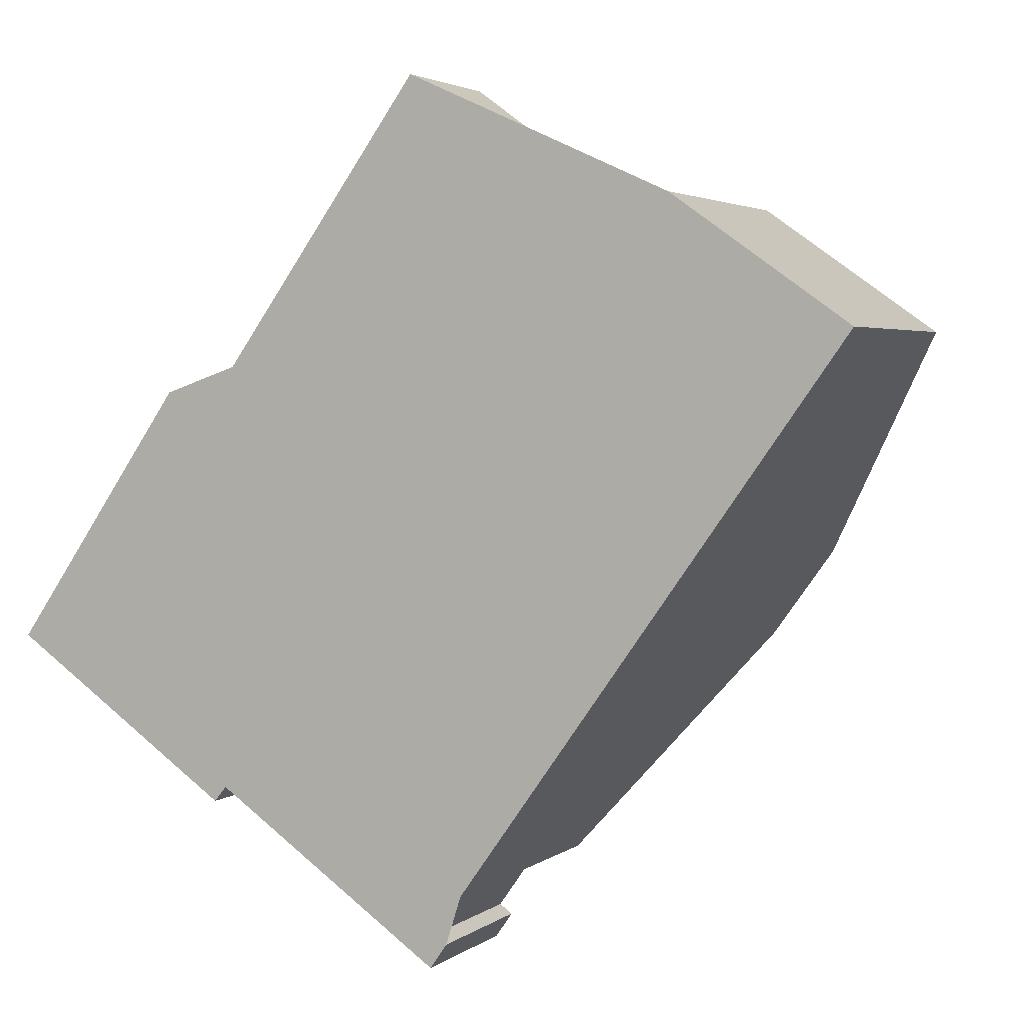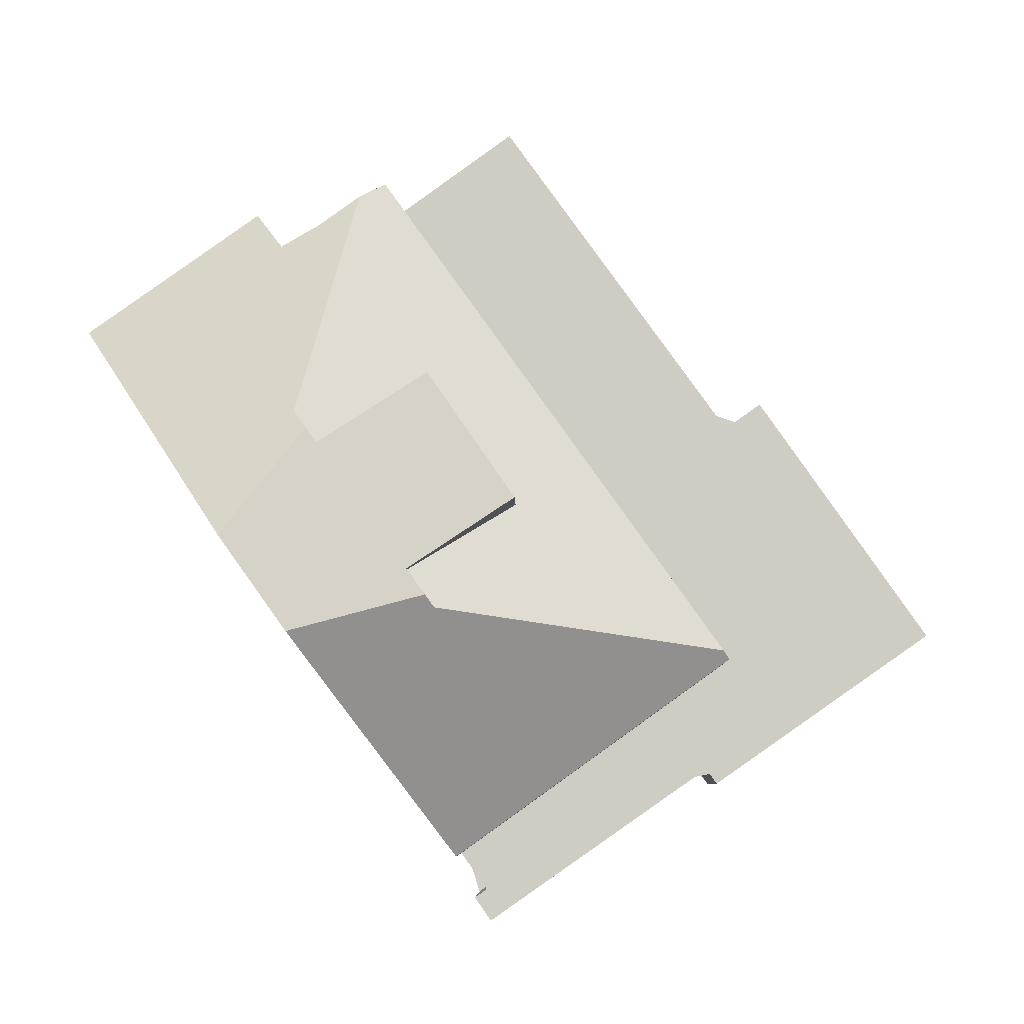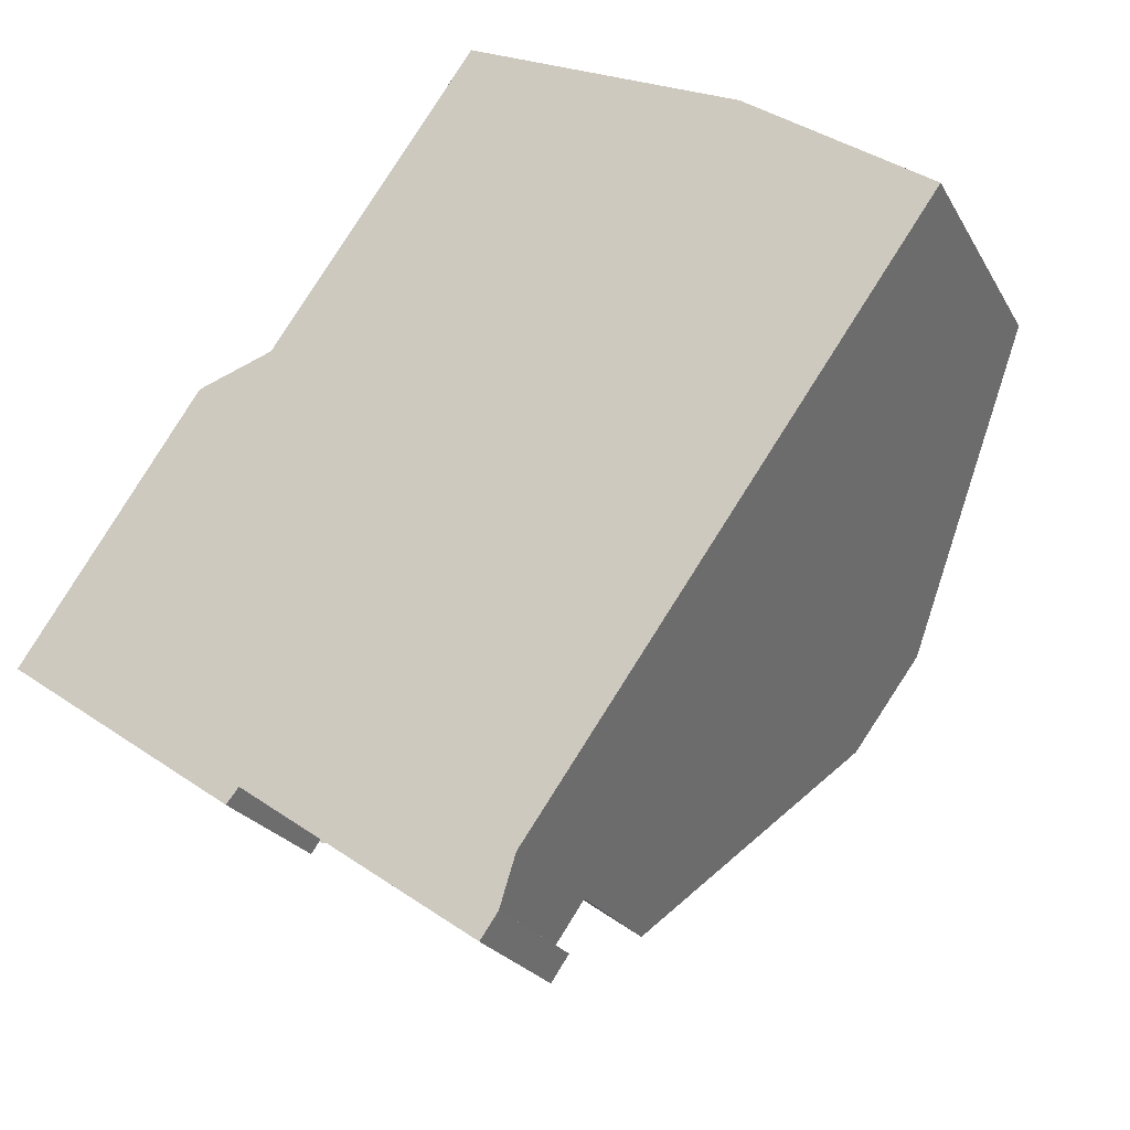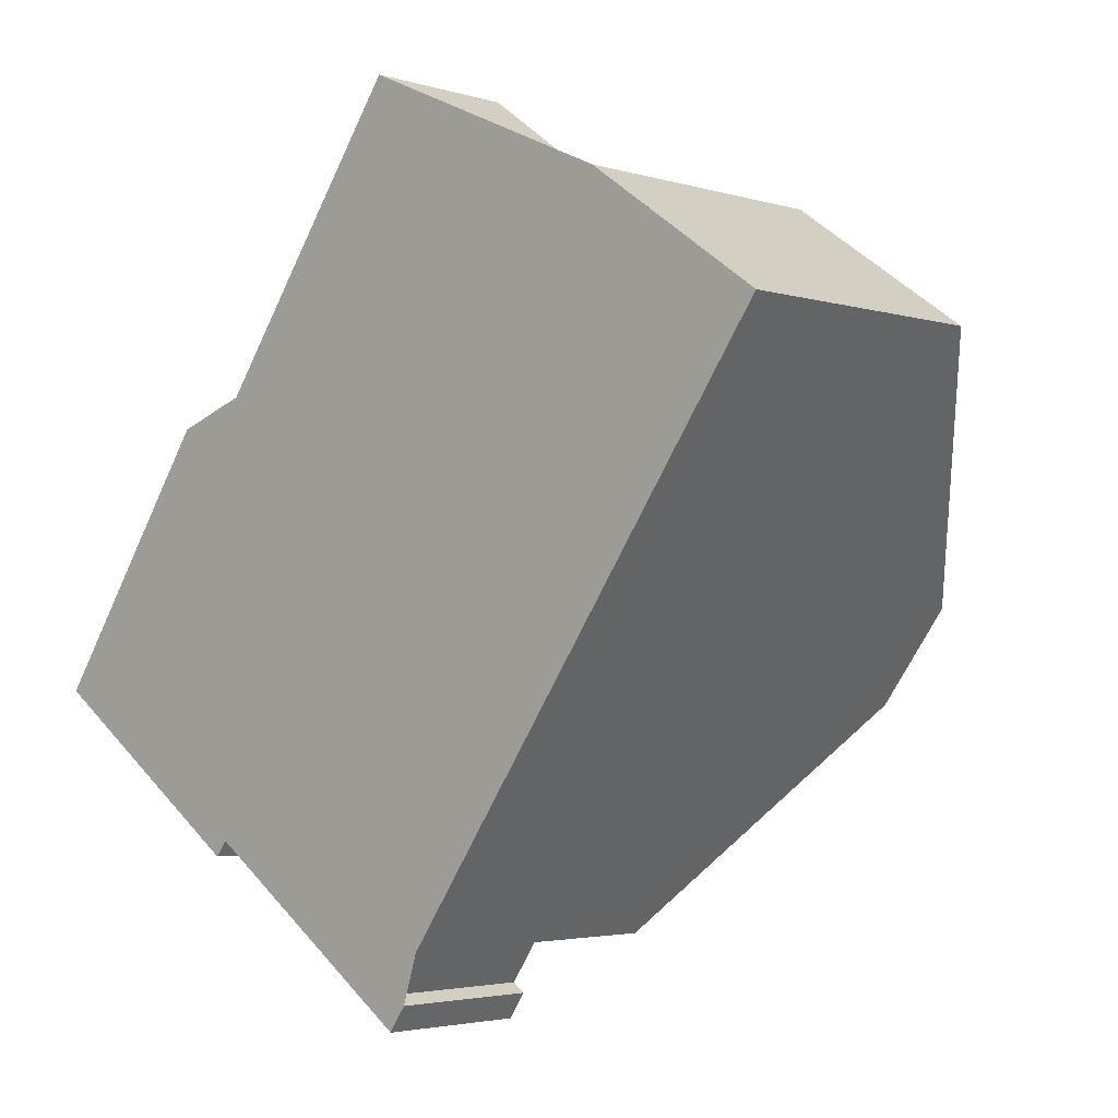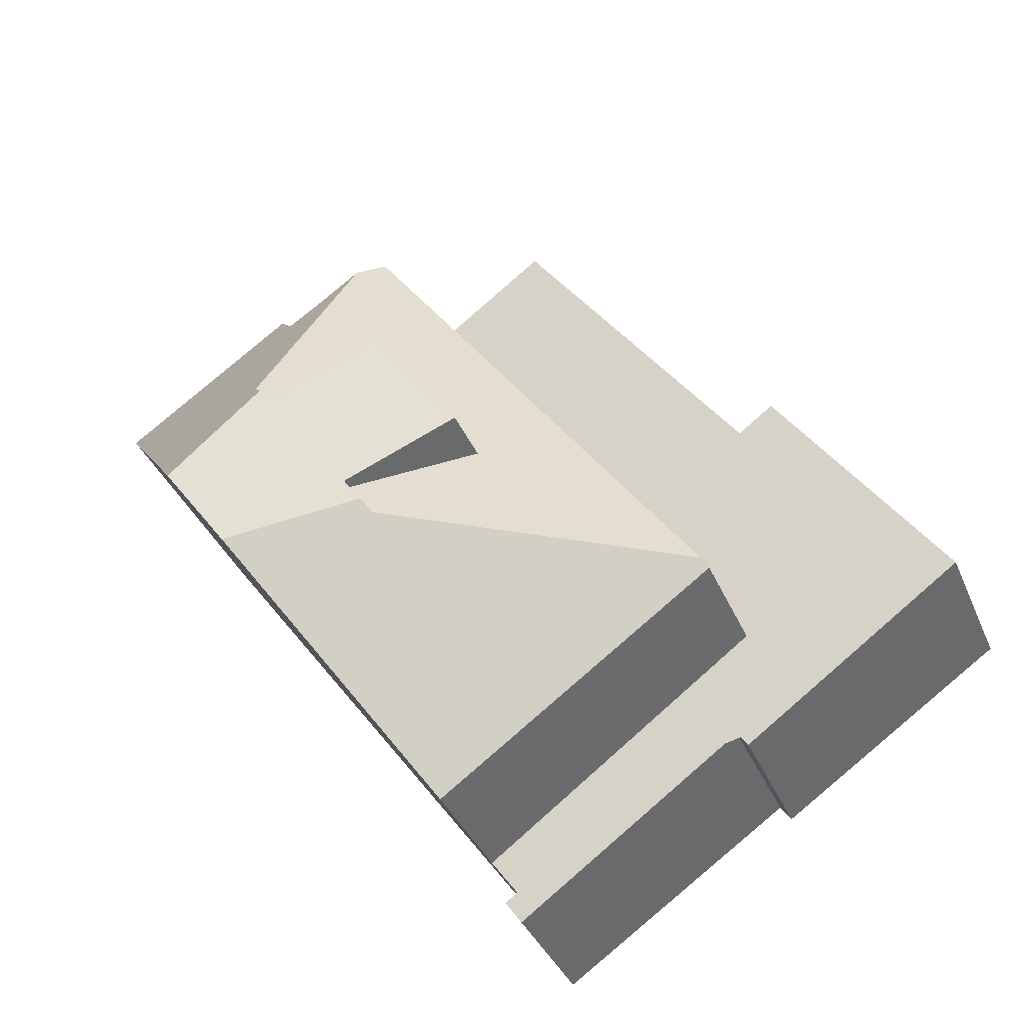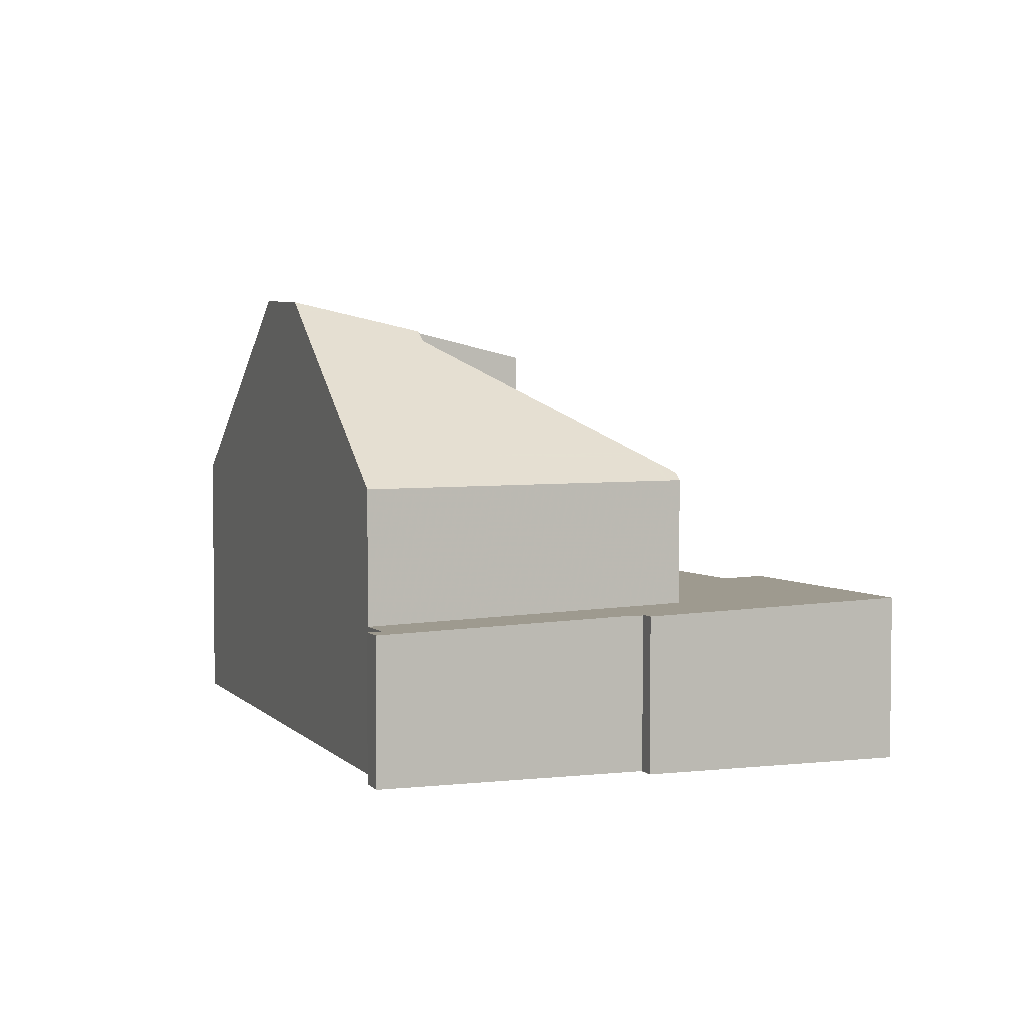
<metadata>
{"format":"obj","ext":"obj","renderer":"f3d","projection":"perspective","resolution":1024,"background":"white","views":[{"elev":3.1,"azim":-155.3,"up":"+Y"},{"elev":-6.5,"azim":1.1,"up":"+Y"},{"elev":-22.8,"azim":-157.6,"up":"+Y"},{"elev":-3.2,"azim":-136.5,"up":"+Y"},{"elev":-36.1,"azim":20.7,"up":"+Y"},{"elev":4.1,"azim":14.6,"up":"+Z"}]}
</metadata>
<code>
v -1842 -1932 2.727
v -1838 -1938 2.872
v -1837 -1937 2.897
v -1834 -1942 3.005
v -1838 -1945 2.854
v -1838 -1944 2.847
v -1842 -1947 2.693
v -1843 -1947 2.682
v -1842 -1947 2.69
v -1850 -1936 4.97
v -1847 -1934 4.985
v -1846 -1935 5.692
v -1844 -1933 2.642
v -1837 -1944 2.897
v -1834 -1942 2.993
v -1837 -1938 2.883
v -1844 -1933 2.642
v -1843 -1946 2.674
v -1845 -1934 5.691
v -1844 -1933 5.333
v -1838 -1942 5.306
v -1845 -1934 5.691
v -1844 -1933 5.333
v -1844 -1941 8.092
v -1838 -1942 5.306
v -1843 -1942 7.79
v -1846 -1942 8.547
v -1843 -1946 5.134
v -1846 -1939 8.255
v -1846 -1938 7.801
v -1847 -1940 8.613
v -1846 -1942 8.547
v -1844 -1941 8.092
v -1846 -1939 8.255
v -1845 -1938 8.094
v -1847 -1940 8.613
v -1843 -1941 7.975
v -1838 -1942 5.171
v -1838 -1942 5.306
v -1838 -1942 2.861
v -1850 -1936 5.228
v -1846 -1934 5.224
v -1849 -1936 5.228
v -1847 -1940 8.609
v -1850 -1936 4.971
v -1842 -1947 2.688
v -1842 -1947 2.699
v -1847 -1940 8.609
v -1846 -1942 8.567
v -1843 -1946 2.674
v -1838 -1942 2.861
v -1838 -1942 5.171
v -1843 -1946 5.134
v -1835 -1940 2.956
v -1835 -1940 2.969
v -1838 -1942 2.861
v -1838 -1942 5.171
v -1849 -1937 5.801
v -1845 -1934 5.796
v -1844 -1934 2.645
v -1844 -1934 5.332
v -1842 -1932 2.73
v -1844 -1934 2.645
v -1844 -1934 5.332
v -1849 -1937 5.801
v -1845 -1934 5.796
v -1846 -1935 5.506
v -1849 -1937 5.478
v -1849 -1937 5.477
v -1837 -1938 2.884
v -1835 -1940 2.957
v -1834 -1942 2.994
v -1845 -1934 5.797
v -1845 -1935 6.299
v -1839 -1943 2.811
v -1838 -1944 2.839
v -1840 -1942 6.354
v -1839 -1943 5.161
v -1845 -1934 5.691
v -1839 -1943 5.161
v -1843 -1937 7.536
v -1842 -1940 7.455
v -1840 -1942 6.354
v -1843 -1937 6.318
v -1842 -1940 6.335
v -1839 -1943 2.811
v -1845 -1935 6.299
v -1838 -1942 5.17
v -1844 -1934 5.398
v -1844 -1934 5.399
v -1838 -1942 2.853
v -1837 -1944 2.888
v -1838 -1942 5.466
v -1838 -1942 5.17
v -1838 -1942 5.466
v -1838 -1942 2.853
v -1846 -1939 8.312
v -1847 -1940 8.302
v -1846 -1939 8.312
v -1846 -1939 8.251
v -1842 -1937 5.323
v -1840 -1935 2.803
v -1842 -1937 2.717
v -1842 -1937 2.717
v -1842 -1937 5.323
v -1843 -1937 6.318
v -1845 -1939 7.799
v -1847 -1940 8.302
v -1843 -1937 7.536
v -1845 -1939 8.084
v -1842 -1937 5.423
v -1843 -1937 6.318
v -1843 -1937 7.536
v -1845 -1942 8.374
v -1840 -1939 5.317
v -1842 -1940 7.455
v -1842 -1940 6.335
v -1844 -1941 7.994
v -1844 -1941 7.792
v -1841 -1939 5.44
v -1842 -1940 6.335
v -1842 -1940 7.455
v -1840 -1939 2.771
v -1840 -1939 5.317
v -1844 -1941 8.112
v -1845 -1942 8.376
v -1845 -1942 8.374
v -1838 -1937 2.857
v -1840 -1939 2.771
v -1836 -1940 2.944
v -1836 -1940 2.943
v -1838 -1942 5.307
v -1838 -1942 5.464
v -1839 -1942 5.668
v -1838 -1942 2.847
v -1838 -1942 5.307
v -1838 -1942 2.847
v -1835 -1940 2.956
v -1843 -1945 5.682
v -1840 -1943 5.671
v -1839 -1942 5.668
v -1834 -1942 3.001
v -1834 -1942 2.989
v -1837 -1944 2.884
v -1838 -1944 2.849
v -1837 -1944 2.892
v -1834 -1942 2.988
v -1836 -1940 2.944
v -1836 -1940 2.945
v -1838 -1942 5.307
v -1839 -1942 5.609
v -1838 -1942 5.465
v -1838 -1942 2.849
v -1838 -1942 5.307
v -1838 -1942 2.849
v -1835 -1940 2.957
v -1840 -1943 5.602
v -1843 -1945 5.575
v -1839 -1942 5.609
v -1841 -1945 5.148
v -1841 -1944 5.589
v -1847 -1936 5.799
v -1846 -1938 7.801
v -1848 -1935 4.979
v -1848 -1935 5.226
v -1841 -1945 2.744
v -1840 -1946 2.772
v -1845 -1938 8.094
v -1843 -1942 7.79
v -1843 -1941 7.975
v -1847 -1935 5.494
v -1845 -1939 7.799
v -1844 -1941 7.792
v -1845 -1939 8.084
v -1844 -1941 7.994
v -1843 -1941 7.975
v -1845 -1939 8.084
v -1841 -1944 5.676
v -1843 -1942 7.79
v -1841 -1945 5.148
v -1844 -1941 7.994
v -1845 -1939 7.799
v -1844 -1941 7.792
v -1845 -1938 8.094
v -1841 -1945 2.744
v -1846 -1938 7.801
v -1842 -1932 2.73
v -1842 -1932 2.727
v -1842 -1932 -4.441e-16
v -1842 -1932 0
v -1837 -1938 2.883
v -1838 -1938 2.872
v -1838 -1938 0
v -1837 -1938 0
v -1835 -1940 2.956
v -1837 -1937 2.897
v -1837 -1937 0
v -1835 -1940 0
v -1834 -1942 2.994
v -1834 -1942 3.005
v -1834 -1942 0
v -1834 -1942 0
v -1838 -1944 2.849
v -1838 -1945 2.854
v -1838 -1945 0
v -1838 -1944 0
v -1838 -1944 2.839
v -1838 -1944 2.847
v -1838 -1944 0
v -1838 -1944 4.441e-16
v -1843 -1947 2.682
v -1842 -1947 2.693
v -1842 -1947 0
v -1843 -1947 0
v -1842 -1947 2.688
v -1843 -1947 2.682
v -1843 -1947 0
v -1842 -1947 0
v -1843 -1946 2.674
v -1842 -1947 2.69
v -1842 -1947 4.441e-16
v -1843 -1946 0
v -1850 -1936 4.971
v -1850 -1936 4.97
v -1850 -1936 0
v -1850 -1936 -8.882e-16
v -1846 -1934 5.224
v -1847 -1934 4.985
v -1847 -1934 0
v -1846 -1934 0
v -1845 -1934 5.691
v -1846 -1935 5.692
v -1846 -1935 0
v -1845 -1934 0
v -1842 -1932 2.727
v -1844 -1933 2.642
v -1844 -1933 0
v -1842 -1932 -4.441e-16
v -1837 -1944 2.888
v -1837 -1944 2.897
v -1837 -1944 0
v -1837 -1944 0
v -1837 -1944 2.897
v -1834 -1942 2.993
v -1834 -1942 0
v -1837 -1944 0
v -1837 -1938 2.884
v -1837 -1938 2.883
v -1837 -1938 0
v -1837 -1938 4.441e-16
v -1844 -1934 5.398
v -1845 -1934 5.691
v -1845 -1934 0
v -1844 -1934 0
v -1846 -1942 8.567
v -1846 -1942 8.547
v -1846 -1942 0
v -1846 -1942 0
v -1847 -1940 8.302
v -1847 -1940 8.613
v -1847 -1940 0
v -1847 -1940 0
v -1850 -1936 4.97
v -1850 -1936 5.228
v -1850 -1936 0
v -1850 -1936 0
v -1846 -1935 5.506
v -1846 -1934 5.224
v -1846 -1934 0
v -1846 -1935 0
v -1848 -1935 4.979
v -1850 -1936 4.971
v -1850 -1936 -8.882e-16
v -1848 -1935 0
v -1842 -1947 2.69
v -1842 -1947 2.688
v -1842 -1947 0
v -1842 -1947 4.441e-16
v -1842 -1947 2.693
v -1842 -1947 2.699
v -1842 -1947 0
v -1842 -1947 0
v -1847 -1940 8.613
v -1846 -1942 8.567
v -1846 -1942 0
v -1847 -1940 0
v -1843 -1945 5.575
v -1843 -1946 5.134
v -1843 -1946 0
v -1843 -1945 -8.882e-16
v -1834 -1942 3.001
v -1835 -1940 2.969
v -1835 -1940 0
v -1834 -1942 0
v -1840 -1935 2.803
v -1842 -1932 2.73
v -1842 -1932 0
v -1840 -1935 0
v -1849 -1937 5.477
v -1849 -1937 5.801
v -1849 -1937 0
v -1849 -1937 0
v -1846 -1935 5.692
v -1846 -1935 5.506
v -1846 -1935 0
v -1846 -1935 0
v -1850 -1936 5.228
v -1849 -1937 5.477
v -1849 -1937 0
v -1850 -1936 0
v -1837 -1937 2.897
v -1837 -1938 2.884
v -1837 -1938 4.441e-16
v -1837 -1937 0
v -1834 -1942 2.993
v -1834 -1942 2.994
v -1834 -1942 0
v -1834 -1942 0
v -1840 -1946 2.772
v -1838 -1944 2.839
v -1838 -1944 4.441e-16
v -1840 -1946 0
v -1845 -1934 5.691
v -1845 -1934 5.691
v -1845 -1934 0
v -1845 -1934 0
v -1844 -1933 5.333
v -1844 -1934 5.398
v -1844 -1934 0
v -1844 -1933 0
v -1838 -1945 2.854
v -1837 -1944 2.888
v -1837 -1944 0
v -1838 -1945 0
v -1838 -1937 2.857
v -1840 -1935 2.803
v -1840 -1935 0
v -1838 -1937 0
v -1849 -1937 5.801
v -1847 -1940 8.302
v -1847 -1940 0
v -1849 -1937 0
v -1846 -1942 8.547
v -1845 -1942 8.376
v -1845 -1942 0
v -1846 -1942 0
v -1838 -1938 2.872
v -1838 -1937 2.857
v -1838 -1937 0
v -1838 -1938 0
v -1835 -1940 2.957
v -1835 -1940 2.956
v -1835 -1940 0
v -1835 -1940 -4.441e-16
v -1845 -1942 8.376
v -1843 -1945 5.682
v -1843 -1945 0
v -1845 -1942 0
v -1834 -1942 3.005
v -1834 -1942 3.001
v -1834 -1942 0
v -1834 -1942 0
v -1838 -1944 2.847
v -1838 -1944 2.849
v -1838 -1944 0
v -1838 -1944 0
v -1835 -1940 2.969
v -1835 -1940 2.957
v -1835 -1940 -4.441e-16
v -1835 -1940 0
v -1843 -1945 5.682
v -1843 -1945 5.575
v -1843 -1945 -8.882e-16
v -1843 -1945 0
v -1847 -1934 4.985
v -1848 -1935 4.979
v -1848 -1935 0
v -1847 -1934 0
v -1842 -1947 2.699
v -1840 -1946 2.772
v -1840 -1946 0
v -1842 -1947 0
v -1850 -1936 0
v -1847 -1934 0
v -1846 -1935 0
v -1842 -1932 0
v -1838 -1938 0
v -1837 -1937 0
v -1834 -1942 0
v -1838 -1945 0
v -1838 -1944 0
v -1842 -1947 0
v -1843 -1947 0
v -1842 -1947 0
f 147 54 71 143
f 146 51 54 147
f 185 18 28 180
f 174 100 29 184
f 49 31 48
f 168 34 163
f 108 65 58 98
f 107 30 35 110
f 95 39 52 88
f 43 41 10 45
f 163 34 97 98 58 162
f 165 43 45 164
f 47 7 8 46
f 167 47 46 9 50 166
f 99 29 100
f 131 16 70 130
f 103 60 62 102
f 104 63 64 105
f 171 68 43 165
f 60 13 1 62
f 63 17 23 64
f 69 41 43 68
f 90 66 19 89
f 162 58 68 171
f 68 58 65 69
f 130 70 3 138
f 143 71 55 142
f 73 59 74
f 145 6 76 75 91 144
f 79 22 59 73
f 178 140 157 161
f 177 81 84 182
f 181 82 85 183
f 112 87 66 90 111
f 96 86 80 94
f 89 20 61 90
f 144 91 51 146
f 157 140 141 159
f 111 90 61 101
f 94 38 40 96
f 97 44 98
f 114 27 49 48 99 100 125
f 123 103 102 128
f 129 104 105 115
f 98 44 36 108
f 117 106 109 116
f 121 112 111 120
f 120 111 101 124
f 175 125 100 174
f 118 37 26 119
f 134 77 121 120 133
f 133 120 124 136
f 170 24 125 175
f 126 32 127
f 125 24 114
f 135 123 128 2 16 131
f 137 129 115 132
f 149 71 54 148
f 152 93 151
f 154 21 93 152
f 148 54 51 153
f 150 25 57 56 155
f 156 55 71 149
f 179 83 140 178
f 140 83 141
f 142 4 72 143
f 144 92 5 145
f 146 14 92 144
f 143 72 15 147
f 147 15 14 146
f 148 131 130 149
f 151 134 133 152
f 152 133 136 154
f 153 135 131 148
f 155 137 132 150
f 149 130 138 156
f 161 157 78 160
f 159 95 88 78 157
f 160 53 158 161
f 162 73 74 163
f 164 11 42 165
f 166 75 76 167
f 165 42 67 171
f 174 113 122 175
f 173 121 77 169
f 171 67 12 79 73 162
f 178 139 126 127 33 179
f 161 158 139 178
f 179 33 176
f 186 87 112 172
f 180 80 86 185
f 188 189 190 187
f 192 193 194 191
f 196 197 198 195
f 200 201 202 199
f 204 205 206 203
f 208 209 210 207
f 212 213 214 211
f 216 217 218 215
f 220 221 222 219
f 224 225 226 223
f 228 229 230 227
f 232 233 234 231
f 236 237 238 235
f 240 241 242 239
f 244 245 246 243
f 248 249 250 247
f 252 253 254 251
f 256 257 258 255
f 260 261 262 259
f 264 265 266 263
f 268 269 270 267
f 272 273 274 271
f 276 277 278 275
f 280 281 282 279
f 284 285 286 283
f 288 289 290 287
f 292 293 294 291
f 296 297 298 295
f 300 301 302 299
f 304 305 306 303
f 308 309 310 307
f 312 313 314 311
f 316 317 318 315
f 320 321 322 319
f 324 325 326 323
f 328 329 330 327
f 332 333 334 331
f 336 337 338 335
f 340 341 342 339
f 344 345 346 343
f 348 349 350 347
f 352 353 354 351
f 356 357 358 355
f 360 361 362 359
f 364 365 366 363
f 368 369 370 367
f 372 373 374 371
f 376 377 378 375
f 380 381 382 379
f 384 385 386 387 388 389 390 391 392 393 394 383

</code>
